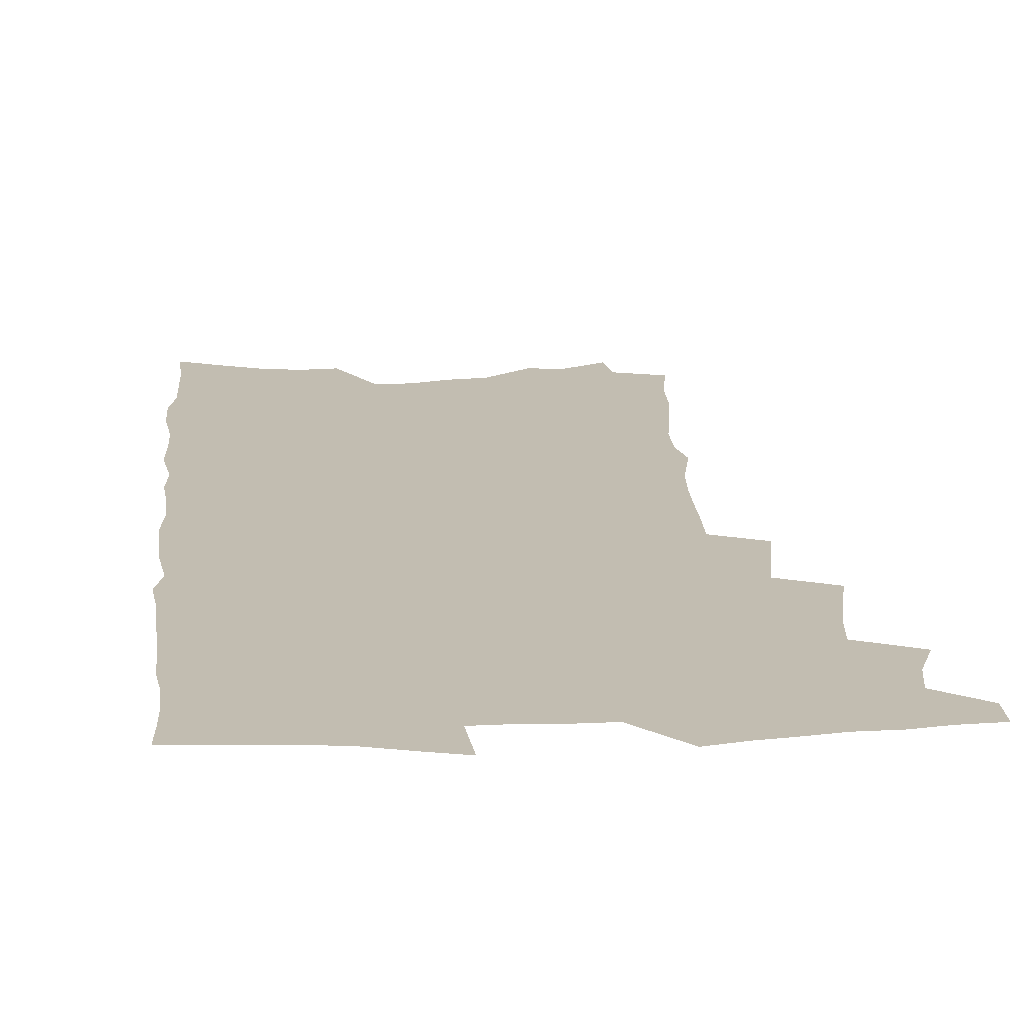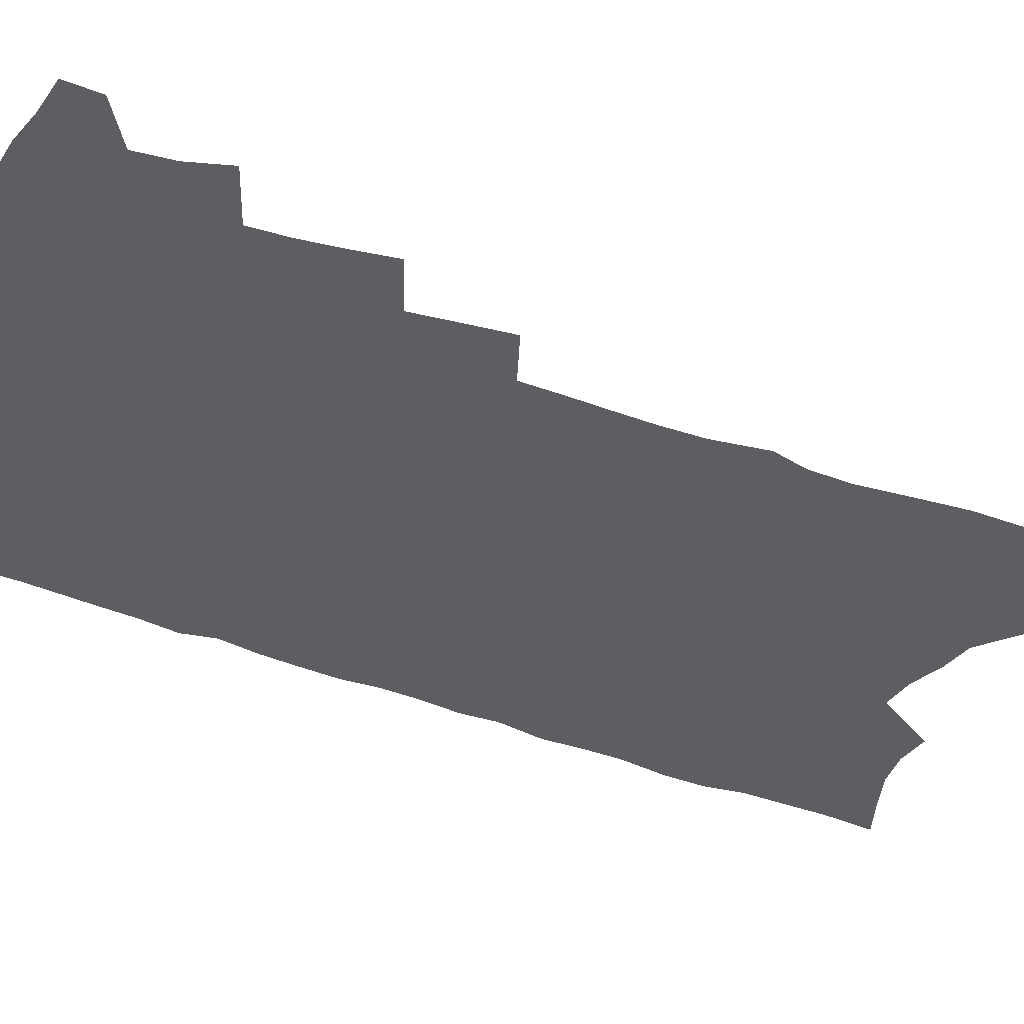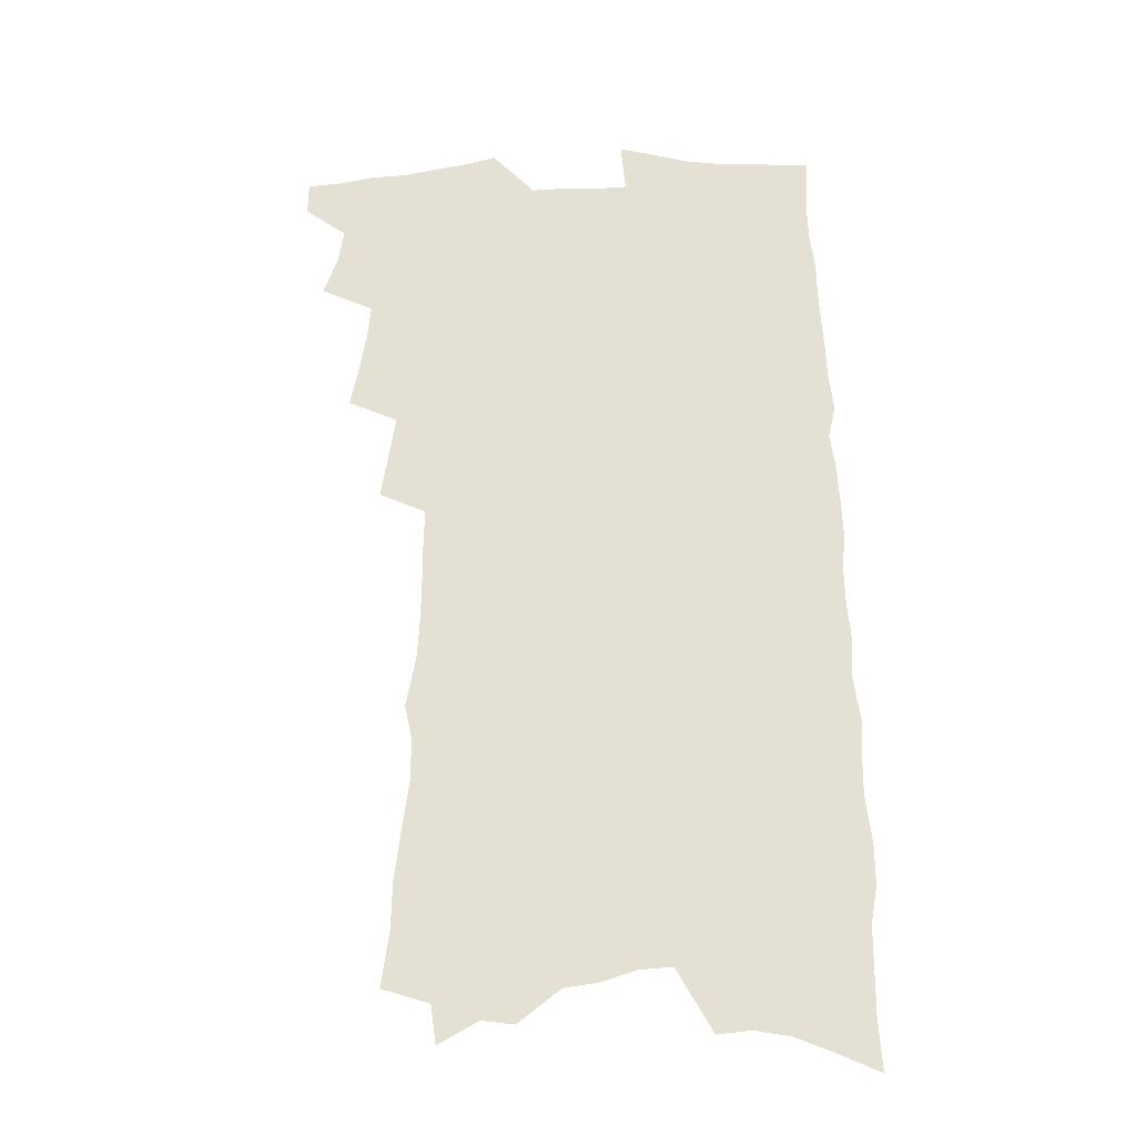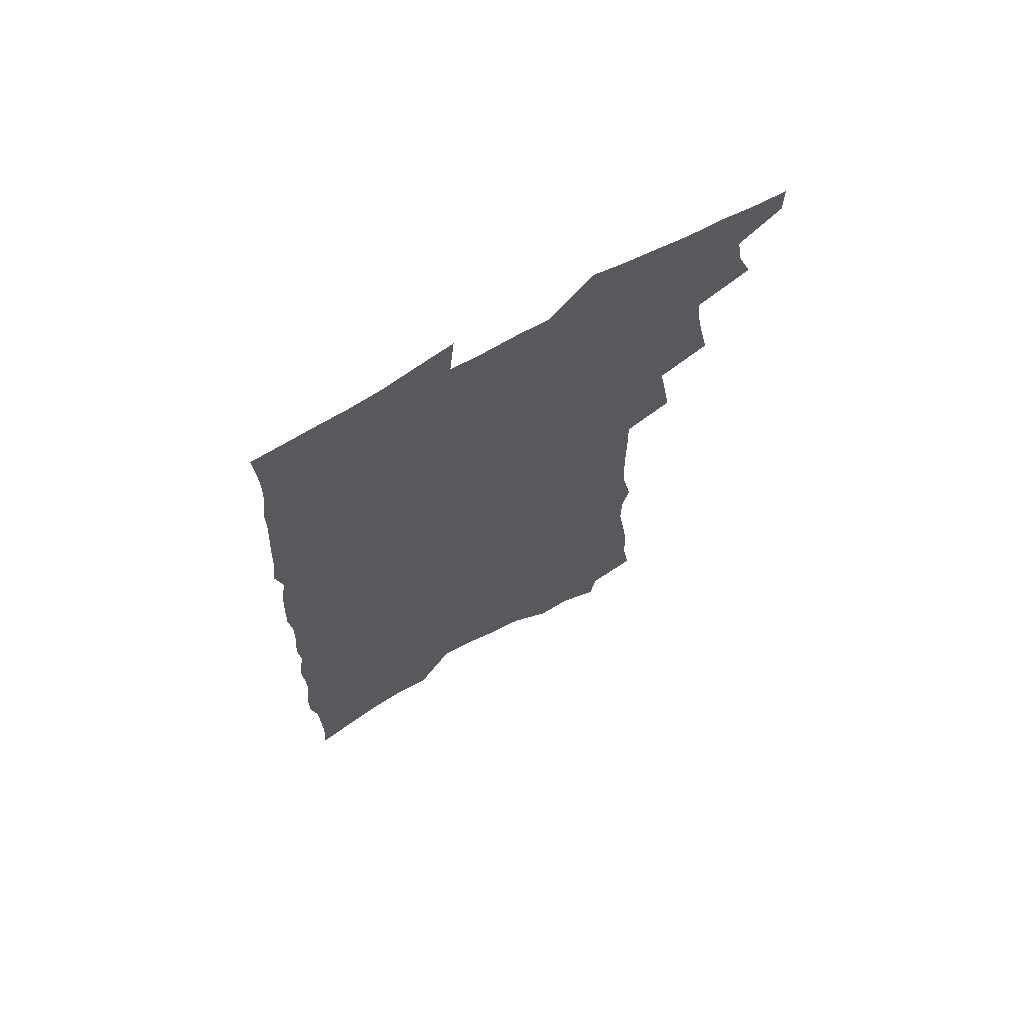
<metadata>
{"format":"obj","ext":"obj","renderer":"f3d","projection":"perspective","resolution":1024,"background":"white","views":[{"elev":17.0,"azim":176.0,"up":"+Z"},{"elev":-37.5,"azim":-116.7,"up":"+Z"},{"elev":-26.6,"azim":3.8,"up":"+Y"},{"elev":70.3,"azim":150.9,"up":"+Y"}]}
</metadata>
<code>
v 473.6 543.1 0
v 473.7 556.7 0
v 482.8 500.3 0
v 488.5 516 0
v 490.8 530.4 0
v 490.6 543.9 0
v 488.5 557.8 0
v 496.9 442.9 0
v 500.3 459.4 0
v 503.1 475.2 0
v 504.6 490.2 0
v 507.7 505.2 0
v 506.7 518.1 0
v 505.9 531.6 0
v 504.7 545.1 0
v 502 560.3 0
v 511.7 397.6 0
v 514.5 415.7 0
v 517.5 433.5 0
v 518.9 449.1 0
v 519.4 463.5 0
v 517.2 476.5 0
v 521 492.4 0
v 522.1 506.4 0
v 521.3 519.2 0
v 520.1 532.7 0
v 518.4 546.7 0
v 516.6 560.8 0
v 519.5 186.3 0
v 522.7 209.4 0
v 523 228.3 0
v 525.6 249.5 0
v 528.4 270.4 0
v 528.4 287.5 0
v 525.4 301.5 0
v 529.3 322.9 0
v 530.4 340.5 0
v 530.6 357 0
v 530.6 373 0
v 530.9 389.1 0
v 531.1 404.8 0
v 532.1 421 0
v 532.6 435.9 0
v 534.4 451.6 0
v 535.8 466.5 0
v 535.6 480.1 0
v 534.9 493.5 0
v 535 506.8 0
v 534.8 520.1 0
v 534.3 533.6 0
v 532.2 548.4 0
v 530.1 563.2 0
v 541.2 164.3 0
v 539 180.2 0
v 538.8 198.9 0
v 543.7 224.5 0
v 545.1 244.5 0
v 546.3 263.5 0
v 545.5 279.5 0
v 546.1 297.2 0
v 545 312.7 0
v 547.8 332.8 0
v 546.7 347.4 0
v 547.2 363.7 0
v 547.6 379.4 0
v 546.8 393.8 0
v 547.1 409.2 0
v 549.2 425.8 0
v 549.2 439.8 0
v 548.8 453.3 0
v 549.4 467.3 0
v 550.1 481.3 0
v 550.3 494.6 0
v 550.3 507.6 0
v 549.9 520.7 0
v 548.2 534.8 0
v 546 550 0
v 543.7 565.3 0
v 557.6 173.4 0
v 559.1 194.3 0
v 560.7 216.3 0
v 560.8 234.4 0
v 562.5 254.8 0
v 562.6 271.9 0
v 562 287.8 0
v 561.6 303.7 0
v 561.2 319.7 0
v 562.8 338.4 0
v 562.5 353.4 0
v 562.7 368.9 0
v 561.6 382.6 0
v 561.4 397.2 0
v 561.5 411.7 0
v 563 427.6 0
v 563.2 441.6 0
v 562.9 454.8 0
v 563.8 469 0
v 564.2 482.4 0
v 564.4 495.4 0
v 564.7 508.2 0
v 564.5 520.7 0
v 562.8 534.6 0
v 560.2 550.7 0
v 557.1 568.5 0
v 570.9 171.6 0
v 575.8 205.1 0
v 576.6 225 0
v 576.2 241.7 0
v 576.5 259.5 0
v 576.1 275.4 0
v 575.9 291.9 0
v 575.3 307.3 0
v 575.8 324.9 0
v 576.1 341 0
v 576.4 357 0
v 576.4 371.9 0
v 576.3 386.4 0
v 576.6 401.3 0
v 576.6 415.6 0
v 576.2 428.8 0
v 576.4 442.5 0
v 576.4 455.9 0
v 577.5 470.3 0
v 577.1 482.8 0
v 577.7 496.1 0
v 577.9 508.6 0
v 577.4 521.3 0
v 576.3 534.8 0
v 574.9 549.7 0
v 588.2 185.2 0
v 590.4 212.1 0
v 591.2 232.1 0
v 590.2 246.3 0
v 590 262.9 0
v 589.8 279.4 0
v 589 294.3 0
v 588.9 310.6 0
v 588.9 326.9 0
v 588.9 342.5 0
v 589.4 359.4 0
v 589.3 372.8 0
v 589.7 388.7 0
v 589.7 402.9 0
v 589.7 416.8 0
v 590.2 431.2 0
v 589.4 443.6 0
v 590.2 457.9 0
v 590.4 470.9 0
v 590.3 483.6 0
v 590.4 496.3 0
v 590.6 508.9 0
v 590.3 521.8 0
v 589.6 535.6 0
v 588.6 550.1 0
v 602.3 187.1 0
v 603.6 214.2 0
v 603.7 231.9 0
v 603.1 246.9 0
v 603 264.6 0
v 602.8 281.7 0
v 602.5 297.5 0
v 602.4 313.9 0
v 602.3 330 0
v 602 344.5 0
v 602 358 0
v 602.1 374.2 0
v 602.4 389.4 0
v 602.5 404 0
v 602.5 417.3 0
v 602.7 432.1 0
v 602.4 444.7 0
v 603 458.8 0
v 603 471.3 0
v 602.9 483.8 0
v 602.9 496.1 0
v 603.4 509 0
v 603.4 521.8 0
v 603.3 534.9 0
v 602.7 549.3 0
v 616.5 191.7 0
v 616.6 213.6 0
v 616.5 233.5 0
v 616.2 249.5 0
v 615.9 265.6 0
v 615.7 283.2 0
v 615.3 298 0
v 615.1 314.2 0
v 615 329.8 0
v 614.8 345.4 0
v 614.6 359.7 0
v 614.7 375.3 0
v 615.2 388.2 0
v 615.1 403.3 0
v 615.2 417 0
v 615.1 432 0
v 615.2 445.5 0
v 615.4 458.8 0
v 615.6 471.4 0
v 615.9 484.1 0
v 616.4 496.6 0
v 616.2 509.2 0
v 616.4 521.7 0
v 616.6 534.5 0
v 616.1 549.7 0
v 614.2 570.5 0
v 630.2 192.5 0
v 629.8 214.5 0
v 629.5 232.6 0
v 629 250.5 0
v 628.8 265.9 0
v 628.4 283.5 0
v 628.1 298.8 0
v 627.8 315 0
v 627.7 330 0
v 627.5 346.1 0
v 627.3 361 0
v 627.7 373.3 0
v 627.7 390.2 0
v 627.6 404.3 0
v 627.8 417.2 0
v 627.7 431.6 0
v 627.7 445.1 0
v 627.6 458.7 0
v 628 471 0
v 628.9 483.2 0
v 628.8 496.8 0
v 629 509 0
v 629.4 521.3 0
v 629.5 534.5 0
v 629.9 547.7 0
v 628.7 566.6 0
v 644.9 166.6 0
v 643.8 192.2 0
v 643.3 212.2 0
v 642.7 231 0
v 642.4 247.9 0
v 641.5 266.9 0
v 641.1 283.3 0
v 640.9 298.5 0
v 641.3 312.3 0
v 640.1 331.8 0
v 640.4 345 0
v 639.9 360.8 0
v 640.2 374.6 0
v 640.3 388.7 0
v 640.1 403 0
v 641 415.5 0
v 640.2 431.4 0
v 640.6 444.2 0
v 640.5 457.5 0
v 640.9 470.2 0
v 641.3 483 0
v 641.4 496.2 0
v 642 508.6 0
v 642.2 521.2 0
v 642.6 534.2 0
v 643 547.4 0
v 643.5 562.3 0
v 658.8 167.9 0
v 658.1 188.4 0
v 657.2 209.1 0
v 656.1 228.8 0
v 655.9 245.7 0
v 654.9 264.2 0
v 654.8 280.2 0
v 653.6 297.6 0
v 654.4 311.4 0
v 653.4 328.7 0
v 653 344.1 0
v 652.9 358.8 0
v 653.5 372.3 0
v 653.1 387.4 0
v 654.5 400.2 0
v 653.4 416.1 0
v 653.2 429.9 0
v 653.5 443 0
v 653.7 456.1 0
v 653.6 469.4 0
v 654.1 481.9 0
v 653.4 496.6 0
v 654.4 508.3 0
v 655.1 520.8 0
v 655.6 533.5 0
v 656.3 546.9 0
v 657.2 560.2 0
v 673.1 165.4 0
v 672.7 184.6 0
v 672.2 203.5 0
v 671.3 222.7 0
v 670.2 241.7 0
v 670.7 257.5 0
v 669.2 275.9 0
v 668.7 292.4 0
v 668.3 308.3 0
v 667.3 325 0
v 669 338.2 0
v 667 355.7 0
v 666.4 370.9 0
v 666.9 384.6 0
v 667.8 398.2 0
v 667.2 413.4 0
v 667.9 426.8 0
v 667.1 441.2 0
v 666.6 455 0
v 666.9 468.2 0
v 667 481.4 0
v 666.5 494.9 0
v 668.2 507.2 0
v 667.8 520.6 0
v 668.1 532.7 0
v 669.5 546 0
v 670.5 559.5 0
v 689 158.9 0
v 689.1 176.9 0
v 687.2 198.6 0
v 686.5 217.3 0
v 686.9 234.1 0
v 685.8 252.3 0
v 685.4 269.2 0
v 685.4 285.3 0
v 683.8 303 0
v 682.1 320.4 0
v 682.8 335 0
v 682.9 350.1 0
v 681.7 366 0
v 683.9 379.2 0
v 681.9 395.6 0
v 682.7 409.5 0
v 682.1 424.2 0
v 680.8 439.2 0
v 680.2 453.1 0
v 681.3 466 0
v 681.5 479.4 0
v 682.4 492.6 0
v 681.2 506.7 0
v 681.7 519.5 0
v 682.1 532.4 0
v 682.4 545.2 0
v 683.5 558.3 0
v 705.8 151.2 0
v 704.5 171.9 0
v 704.6 189.8 0
v 704.7 207.5 0
v 707.3 222.3 0
v 707.2 239.6 0
v 704.8 259 0
v 704.9 275.3 0
v 705.7 291 0
v 702.8 309.8 0
v 704 324.6 0
v 702.4 341.5 0
v 702 357.2 0
v 703.3 371.4 0
v 702.7 387 0
v 701.8 402.5 0
v 699.5 418.9 0
v 702.5 432.1 0
v 700.7 447.3 0
v 700 461.6 0
v 699.1 475.8 0
v 698.3 489.9 0
v 698.1 503.6 0
v 696.1 518.4 0
v 695.6 531.8 0
v 695.9 544.7 0
v 696.5 557.5 0
v 706 586 0
f 5 6 1
f 1 6 2
f 6 7 2
f 11 12 3
f 3 12 4
f 12 13 4
f 4 13 5
f 13 14 5
f 5 14 6
f 14 15 6
f 6 15 7
f 15 16 7
f 19 20 8
f 8 20 9
f 20 21 9
f 9 21 10
f 21 22 10
f 10 22 11
f 22 23 11
f 11 23 12
f 23 24 12
f 12 24 13
f 24 25 13
f 13 25 14
f 25 26 14
f 14 26 15
f 26 27 15
f 15 27 16
f 27 28 16
f 40 41 17
f 17 41 18
f 41 42 18
f 18 42 19
f 42 43 19
f 19 43 20
f 43 44 20
f 20 44 21
f 44 45 21
f 21 45 22
f 45 46 22
f 22 46 23
f 46 47 23
f 23 47 24
f 47 48 24
f 24 48 25
f 48 49 25
f 25 49 26
f 49 50 26
f 26 50 27
f 50 51 27
f 27 51 28
f 51 52 28
f 54 55 29
f 29 55 30
f 55 56 30
f 30 56 31
f 56 57 31
f 31 57 32
f 57 58 32
f 32 58 33
f 58 59 33
f 33 59 34
f 59 60 34
f 34 60 35
f 60 61 35
f 35 61 36
f 61 62 36
f 36 62 37
f 62 63 37
f 37 63 38
f 63 64 38
f 38 64 39
f 64 65 39
f 39 65 40
f 65 66 40
f 40 66 41
f 66 67 41
f 41 67 42
f 67 68 42
f 42 68 43
f 68 69 43
f 43 69 44
f 69 70 44
f 44 70 45
f 70 71 45
f 45 71 46
f 71 72 46
f 46 72 47
f 72 73 47
f 47 73 48
f 73 74 48
f 48 74 49
f 74 75 49
f 49 75 50
f 75 76 50
f 50 76 51
f 76 77 51
f 51 77 52
f 77 78 52
f 53 79 54
f 79 80 54
f 54 80 55
f 80 81 55
f 55 81 56
f 81 82 56
f 56 82 57
f 82 83 57
f 57 83 58
f 83 84 58
f 58 84 59
f 84 85 59
f 59 85 60
f 85 86 60
f 60 86 61
f 86 87 61
f 61 87 62
f 87 88 62
f 62 88 63
f 88 89 63
f 63 89 64
f 89 90 64
f 64 90 65
f 90 91 65
f 65 91 66
f 91 92 66
f 66 92 67
f 92 93 67
f 67 93 68
f 93 94 68
f 68 94 69
f 94 95 69
f 69 95 70
f 95 96 70
f 70 96 71
f 96 97 71
f 71 97 72
f 97 98 72
f 72 98 73
f 98 99 73
f 73 99 74
f 99 100 74
f 74 100 75
f 100 101 75
f 75 101 76
f 101 102 76
f 76 102 77
f 102 103 77
f 77 103 78
f 103 104 78
f 79 105 80
f 105 106 80
f 80 106 81
f 106 107 81
f 81 107 82
f 107 108 82
f 82 108 83
f 108 109 83
f 83 109 84
f 109 110 84
f 84 110 85
f 110 111 85
f 85 111 86
f 111 112 86
f 86 112 87
f 112 113 87
f 87 113 88
f 113 114 88
f 88 114 89
f 114 115 89
f 89 115 90
f 115 116 90
f 90 116 91
f 116 117 91
f 91 117 92
f 117 118 92
f 92 118 93
f 118 119 93
f 93 119 94
f 119 120 94
f 94 120 95
f 120 121 95
f 95 121 96
f 121 122 96
f 96 122 97
f 122 123 97
f 97 123 98
f 123 124 98
f 98 124 99
f 124 125 99
f 99 125 100
f 125 126 100
f 100 126 101
f 126 127 101
f 101 127 102
f 127 128 102
f 102 128 103
f 128 129 103
f 103 129 104
f 105 130 106
f 130 131 106
f 106 131 107
f 131 132 107
f 107 132 108
f 132 133 108
f 108 133 109
f 133 134 109
f 109 134 110
f 134 135 110
f 110 135 111
f 135 136 111
f 111 136 112
f 136 137 112
f 112 137 113
f 137 138 113
f 113 138 114
f 138 139 114
f 114 139 115
f 139 140 115
f 115 140 116
f 140 141 116
f 116 141 117
f 141 142 117
f 117 142 118
f 142 143 118
f 118 143 119
f 143 144 119
f 119 144 120
f 144 145 120
f 120 145 121
f 145 146 121
f 121 146 122
f 146 147 122
f 122 147 123
f 147 148 123
f 123 148 124
f 148 149 124
f 124 149 125
f 149 150 125
f 125 150 126
f 150 151 126
f 126 151 127
f 151 152 127
f 127 152 128
f 152 153 128
f 128 153 129
f 153 154 129
f 130 155 131
f 155 156 131
f 131 156 132
f 156 157 132
f 132 157 133
f 157 158 133
f 133 158 134
f 158 159 134
f 134 159 135
f 159 160 135
f 135 160 136
f 160 161 136
f 136 161 137
f 161 162 137
f 137 162 138
f 162 163 138
f 138 163 139
f 163 164 139
f 139 164 140
f 164 165 140
f 140 165 141
f 165 166 141
f 141 166 142
f 166 167 142
f 142 167 143
f 167 168 143
f 143 168 144
f 168 169 144
f 144 169 145
f 169 170 145
f 145 170 146
f 170 171 146
f 146 171 147
f 171 172 147
f 147 172 148
f 172 173 148
f 148 173 149
f 173 174 149
f 149 174 150
f 174 175 150
f 150 175 151
f 175 176 151
f 151 176 152
f 176 177 152
f 152 177 153
f 177 178 153
f 153 178 154
f 178 179 154
f 155 180 156
f 180 181 156
f 156 181 157
f 181 182 157
f 157 182 158
f 182 183 158
f 158 183 159
f 183 184 159
f 159 184 160
f 184 185 160
f 160 185 161
f 185 186 161
f 161 186 162
f 186 187 162
f 162 187 163
f 187 188 163
f 163 188 164
f 188 189 164
f 164 189 165
f 189 190 165
f 165 190 166
f 190 191 166
f 166 191 167
f 191 192 167
f 167 192 168
f 192 193 168
f 168 193 169
f 193 194 169
f 169 194 170
f 194 195 170
f 170 195 171
f 195 196 171
f 171 196 172
f 196 197 172
f 172 197 173
f 197 198 173
f 173 198 174
f 198 199 174
f 174 199 175
f 199 200 175
f 175 200 176
f 200 201 176
f 176 201 177
f 201 202 177
f 177 202 178
f 202 203 178
f 178 203 179
f 203 204 179
f 180 206 181
f 206 207 181
f 181 207 182
f 207 208 182
f 182 208 183
f 208 209 183
f 183 209 184
f 209 210 184
f 184 210 185
f 210 211 185
f 185 211 186
f 211 212 186
f 186 212 187
f 212 213 187
f 187 213 188
f 213 214 188
f 188 214 189
f 214 215 189
f 189 215 190
f 215 216 190
f 190 216 191
f 216 217 191
f 191 217 192
f 217 218 192
f 192 218 193
f 218 219 193
f 193 219 194
f 219 220 194
f 194 220 195
f 220 221 195
f 195 221 196
f 221 222 196
f 196 222 197
f 222 223 197
f 197 223 198
f 223 224 198
f 198 224 199
f 224 225 199
f 199 225 200
f 225 226 200
f 200 226 201
f 226 227 201
f 201 227 202
f 227 228 202
f 202 228 203
f 228 229 203
f 203 229 204
f 229 230 204
f 204 230 205
f 230 231 205
f 232 233 206
f 206 233 207
f 233 234 207
f 207 234 208
f 234 235 208
f 208 235 209
f 235 236 209
f 209 236 210
f 236 237 210
f 210 237 211
f 237 238 211
f 211 238 212
f 238 239 212
f 212 239 213
f 239 240 213
f 213 240 214
f 240 241 214
f 214 241 215
f 241 242 215
f 215 242 216
f 242 243 216
f 216 243 217
f 243 244 217
f 217 244 218
f 244 245 218
f 218 245 219
f 245 246 219
f 219 246 220
f 246 247 220
f 220 247 221
f 247 248 221
f 221 248 222
f 248 249 222
f 222 249 223
f 249 250 223
f 223 250 224
f 250 251 224
f 224 251 225
f 251 252 225
f 225 252 226
f 252 253 226
f 226 253 227
f 253 254 227
f 227 254 228
f 254 255 228
f 228 255 229
f 255 256 229
f 229 256 230
f 256 257 230
f 230 257 231
f 257 258 231
f 232 259 233
f 259 260 233
f 233 260 234
f 260 261 234
f 234 261 235
f 261 262 235
f 235 262 236
f 262 263 236
f 236 263 237
f 263 264 237
f 237 264 238
f 264 265 238
f 238 265 239
f 265 266 239
f 239 266 240
f 266 267 240
f 240 267 241
f 267 268 241
f 241 268 242
f 268 269 242
f 242 269 243
f 269 270 243
f 243 270 244
f 270 271 244
f 244 271 245
f 271 272 245
f 245 272 246
f 272 273 246
f 246 273 247
f 273 274 247
f 247 274 248
f 274 275 248
f 248 275 249
f 275 276 249
f 249 276 250
f 276 277 250
f 250 277 251
f 277 278 251
f 251 278 252
f 278 279 252
f 252 279 253
f 279 280 253
f 253 280 254
f 280 281 254
f 254 281 255
f 281 282 255
f 255 282 256
f 282 283 256
f 256 283 257
f 283 284 257
f 257 284 258
f 284 285 258
f 259 286 260
f 286 287 260
f 260 287 261
f 287 288 261
f 261 288 262
f 288 289 262
f 262 289 263
f 289 290 263
f 263 290 264
f 290 291 264
f 264 291 265
f 291 292 265
f 265 292 266
f 292 293 266
f 266 293 267
f 293 294 267
f 267 294 268
f 294 295 268
f 268 295 269
f 295 296 269
f 269 296 270
f 296 297 270
f 270 297 271
f 297 298 271
f 271 298 272
f 298 299 272
f 272 299 273
f 299 300 273
f 273 300 274
f 300 301 274
f 274 301 275
f 301 302 275
f 275 302 276
f 302 303 276
f 276 303 277
f 303 304 277
f 277 304 278
f 304 305 278
f 278 305 279
f 305 306 279
f 279 306 280
f 306 307 280
f 280 307 281
f 307 308 281
f 281 308 282
f 308 309 282
f 282 309 283
f 309 310 283
f 283 310 284
f 310 311 284
f 284 311 285
f 311 312 285
f 286 313 287
f 313 314 287
f 287 314 288
f 314 315 288
f 288 315 289
f 315 316 289
f 289 316 290
f 316 317 290
f 290 317 291
f 317 318 291
f 291 318 292
f 318 319 292
f 292 319 293
f 319 320 293
f 293 320 294
f 320 321 294
f 294 321 295
f 321 322 295
f 295 322 296
f 322 323 296
f 296 323 297
f 323 324 297
f 297 324 298
f 324 325 298
f 298 325 299
f 325 326 299
f 299 326 300
f 326 327 300
f 300 327 301
f 327 328 301
f 301 328 302
f 328 329 302
f 302 329 303
f 329 330 303
f 303 330 304
f 330 331 304
f 304 331 305
f 331 332 305
f 305 332 306
f 332 333 306
f 306 333 307
f 333 334 307
f 307 334 308
f 334 335 308
f 308 335 309
f 335 336 309
f 309 336 310
f 336 337 310
f 310 337 311
f 337 338 311
f 311 338 312
f 338 339 312
f 313 340 314
f 340 341 314
f 314 341 315
f 341 342 315
f 315 342 316
f 342 343 316
f 316 343 317
f 343 344 317
f 317 344 318
f 344 345 318
f 318 345 319
f 345 346 319
f 319 346 320
f 346 347 320
f 320 347 321
f 347 348 321
f 321 348 322
f 348 349 322
f 322 349 323
f 349 350 323
f 323 350 324
f 350 351 324
f 324 351 325
f 351 352 325
f 325 352 326
f 352 353 326
f 326 353 327
f 353 354 327
f 327 354 328
f 354 355 328
f 328 355 329
f 355 356 329
f 329 356 330
f 356 357 330
f 330 357 331
f 357 358 331
f 331 358 332
f 358 359 332
f 332 359 333
f 359 360 333
f 333 360 334
f 360 361 334
f 334 361 335
f 361 362 335
f 335 362 336
f 362 363 336
f 336 363 337
f 363 364 337
f 337 364 338
f 364 365 338
f 338 365 339
f 365 366 339

</code>
